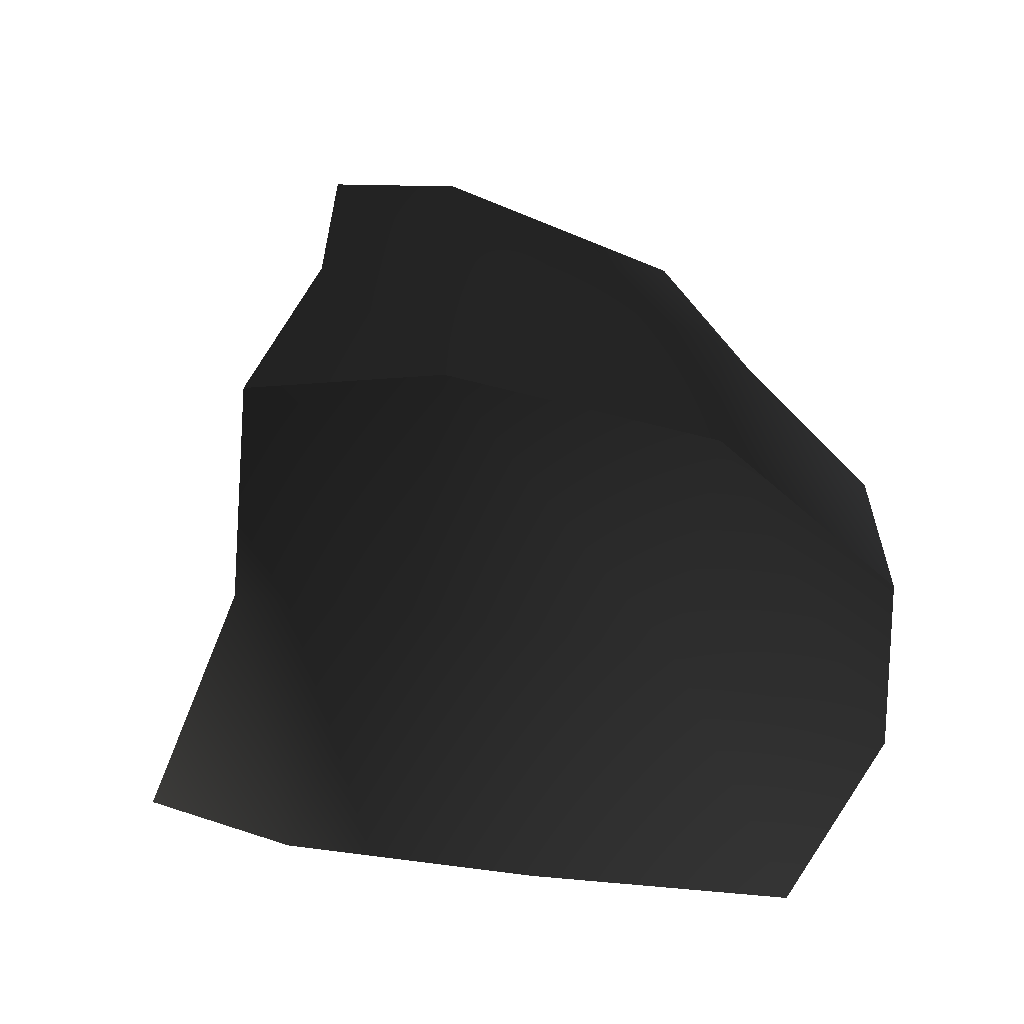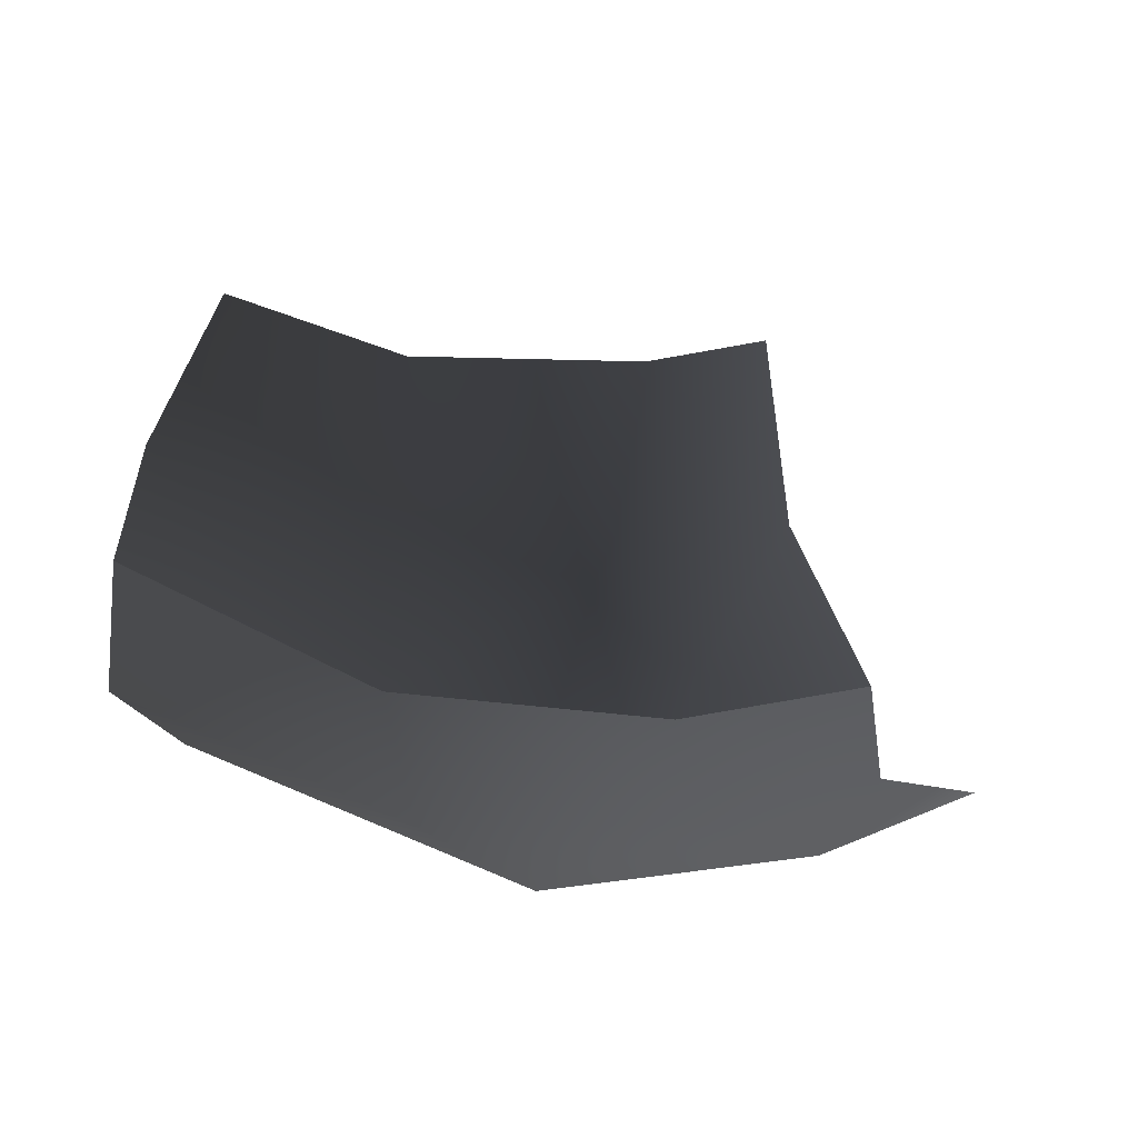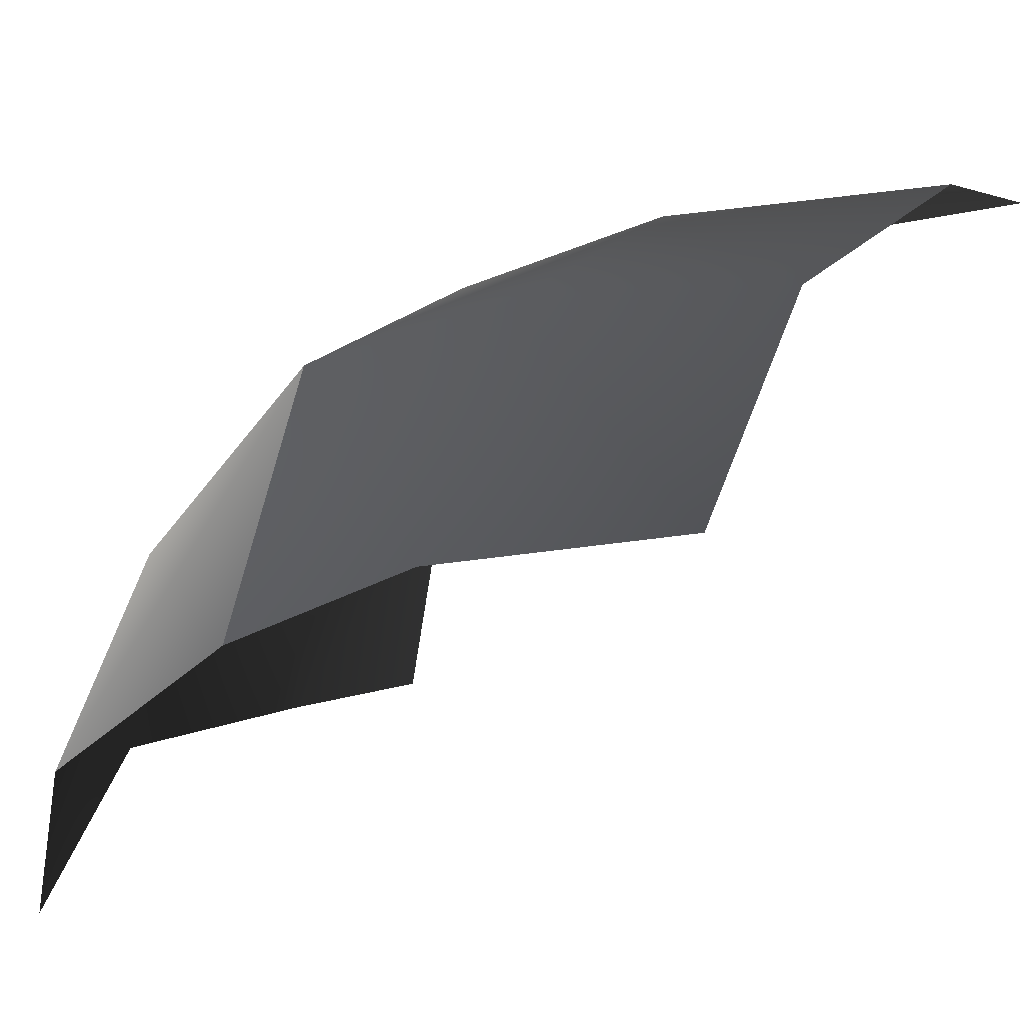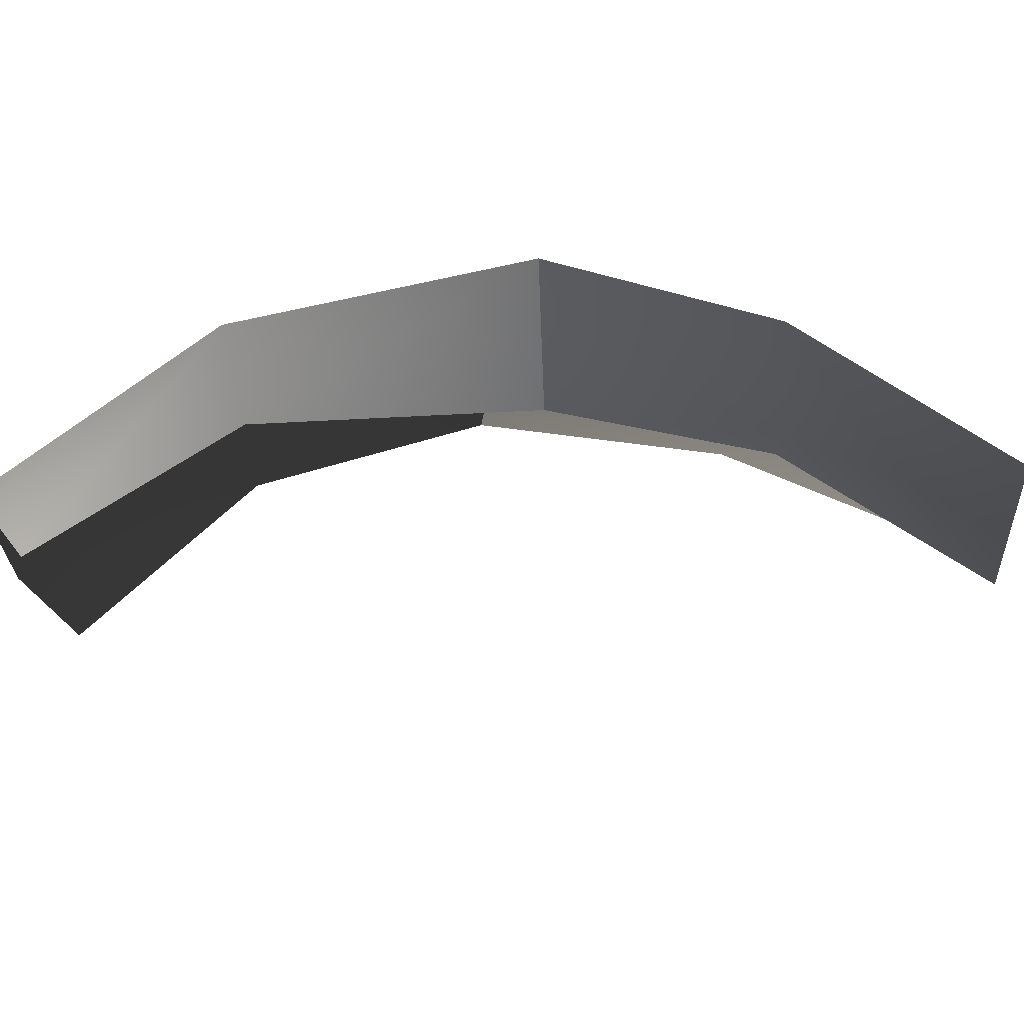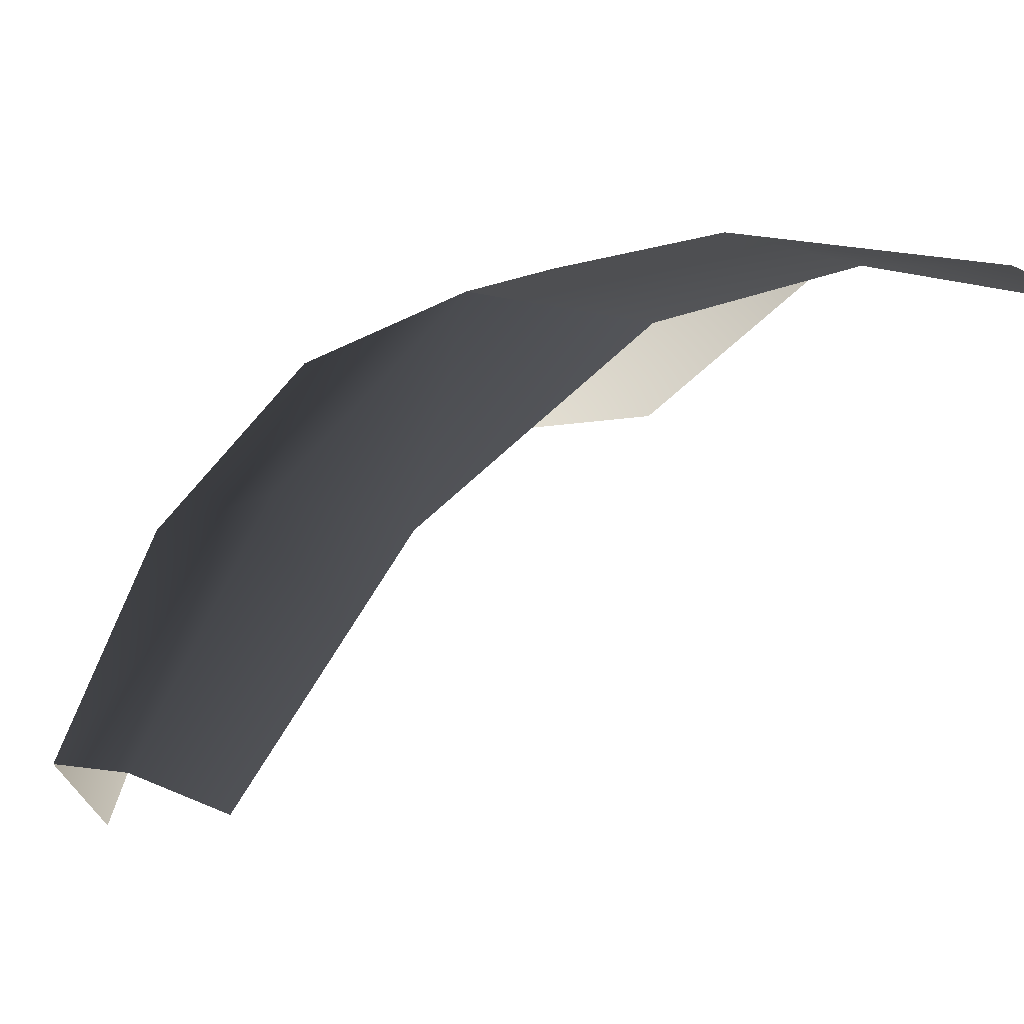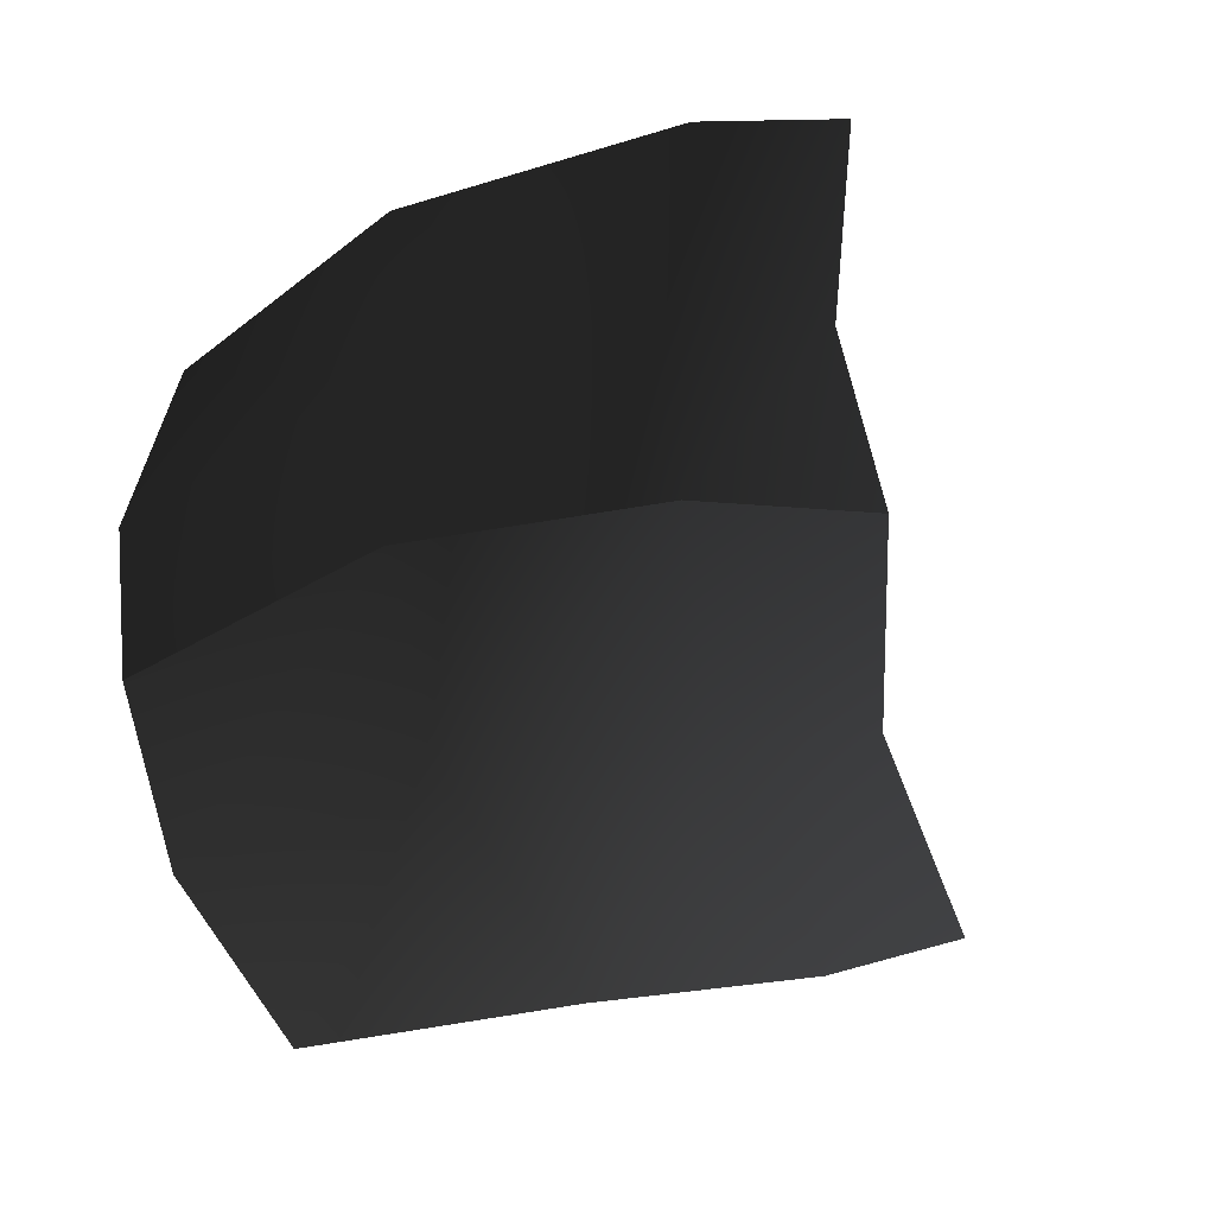
<metadata>
{"format":"obj","ext":"obj","renderer":"f3d","projection":"perspective","resolution":1024,"background":"white","views":[{"elev":-41.8,"azim":31.6,"up":"+Y"},{"elev":-47.5,"azim":-137.2,"up":"+Y"},{"elev":-40.1,"azim":128.4,"up":"+Z"},{"elev":-55.0,"azim":83.2,"up":"+Z"},{"elev":52.2,"azim":-138.5,"up":"+Z"},{"elev":31.8,"azim":-147.1,"up":"+Y"}]}
</metadata>
<code>
v -1.304 0.01964 2.139
v -0.69 0.03554 1.818
v -0.9532 -0.745 1.61
v -1.454 -0.6703 1.894
v -1.536 -1.349 1.402
v -0.8934 -1.415 0.912
v -0.3052 -0.7766 0.9692
v -1.924 -1.184 1.649
v -0.4027 -1.169 -0.01274
v 0.03844 -0.6629 -0.01274
v -0.03661 0.03856 1.026
v 0.16 0.01964 -0.01274
v -0.06769 0.694 0.8845
v -0.351 1.387 0.7427
v -0.2076 1.158 -0.01274
v 0.1023 0.5702 -0.01274
v -0.03661 0.03856 1.026
v -0.6765 0.7689 1.639
v -0.69 0.03554 1.818
v 0.16 0.01964 -0.01274
v -1.182 0.7677 1.921
v -1.312 1.553 1.704
v -0.9151 1.54 1.46
v -1.304 0.01964 2.139
g P_DS_Bush_01_(9)_430_24
f 1 3 2
f 1 4 3
f 4 5 3
f 6 3 5
f 6 7 3
f 7 2 3
f 4 8 5
f 7 6 9
f 7 9 10
f 11 7 10
f 7 11 2
f 11 10 12
f 13 15 14
f 13 16 15
f 17 16 13
f 17 13 18
f 14 18 13
f 17 18 19
f 17 20 16
f 21 19 18
f 22 21 18
f 22 18 23
f 14 23 18
f 21 24 19

</code>
